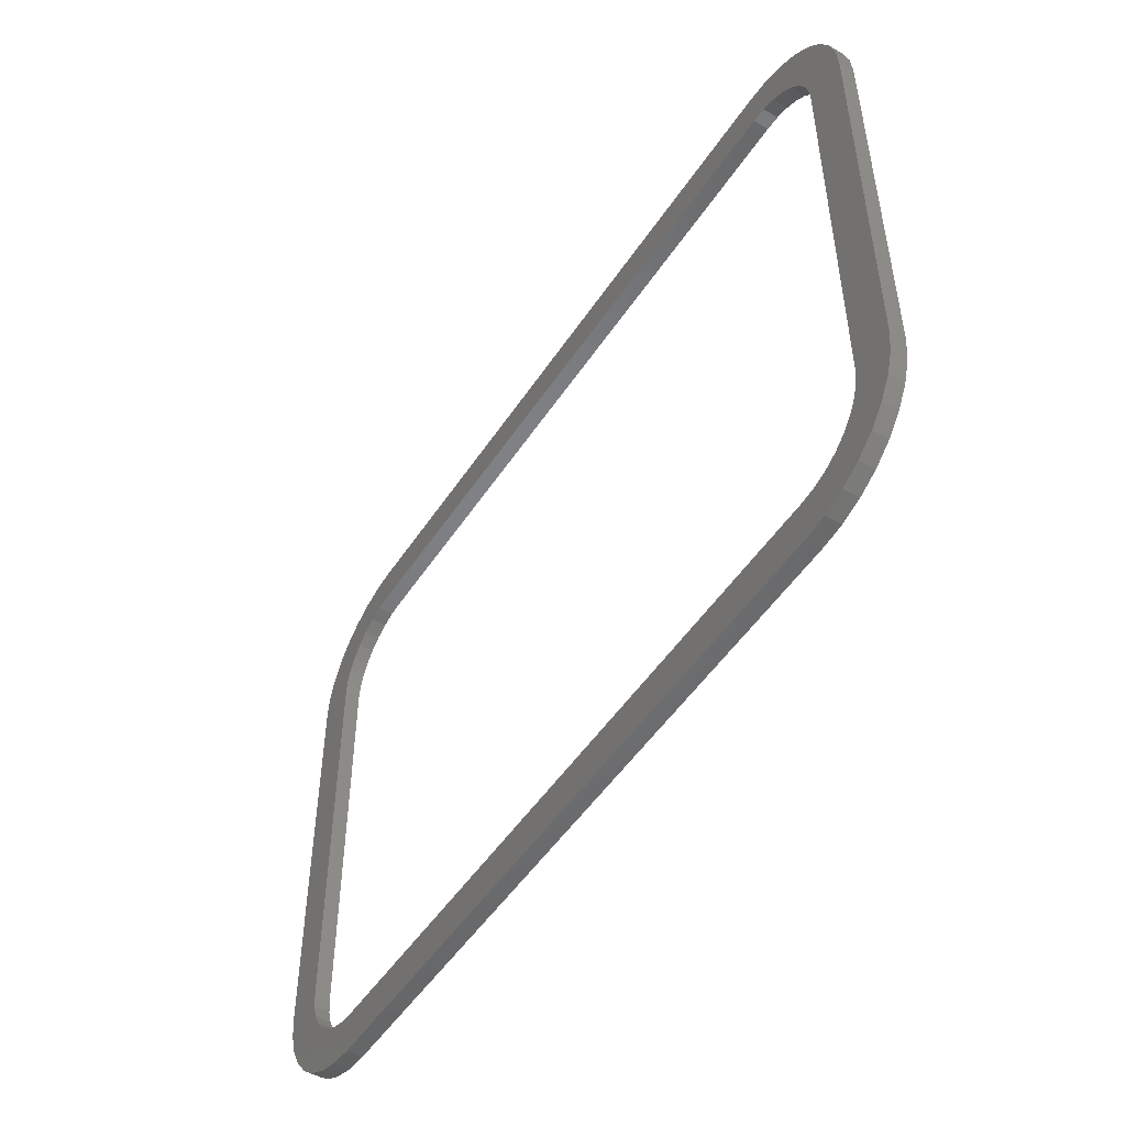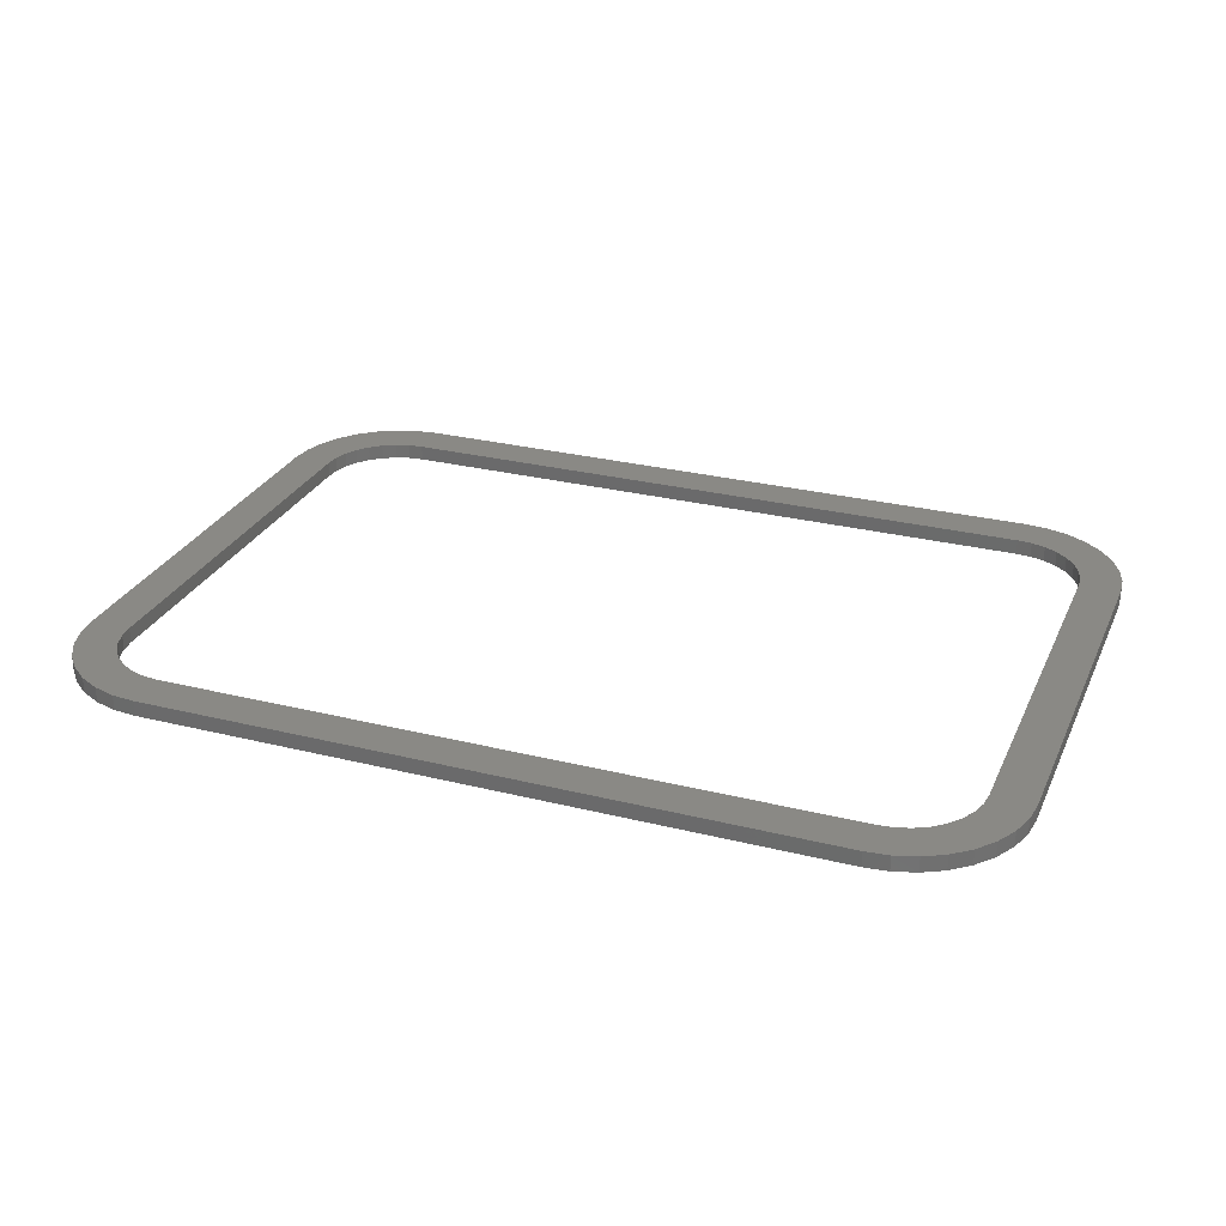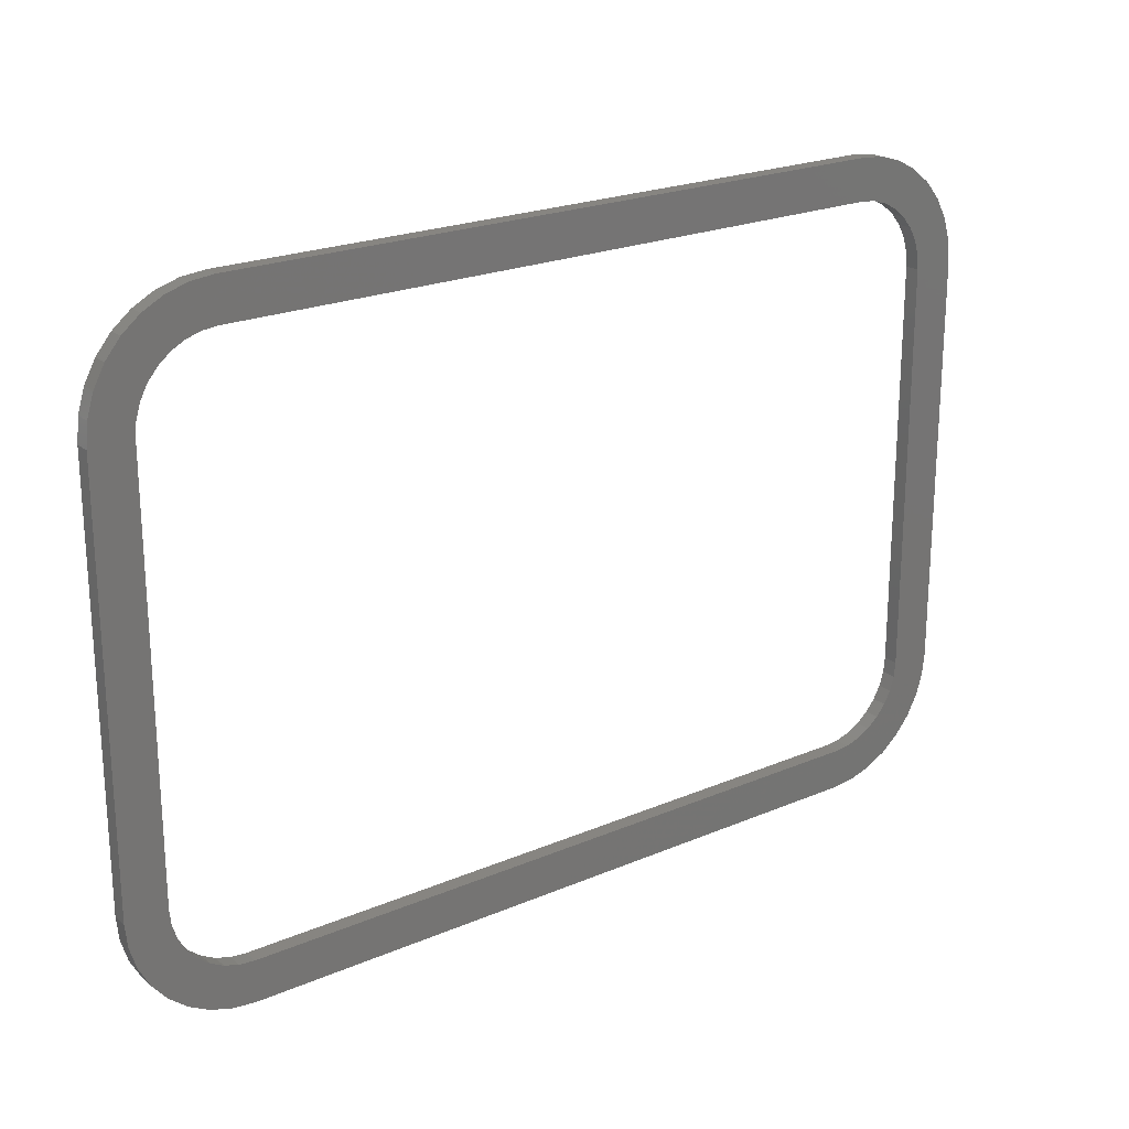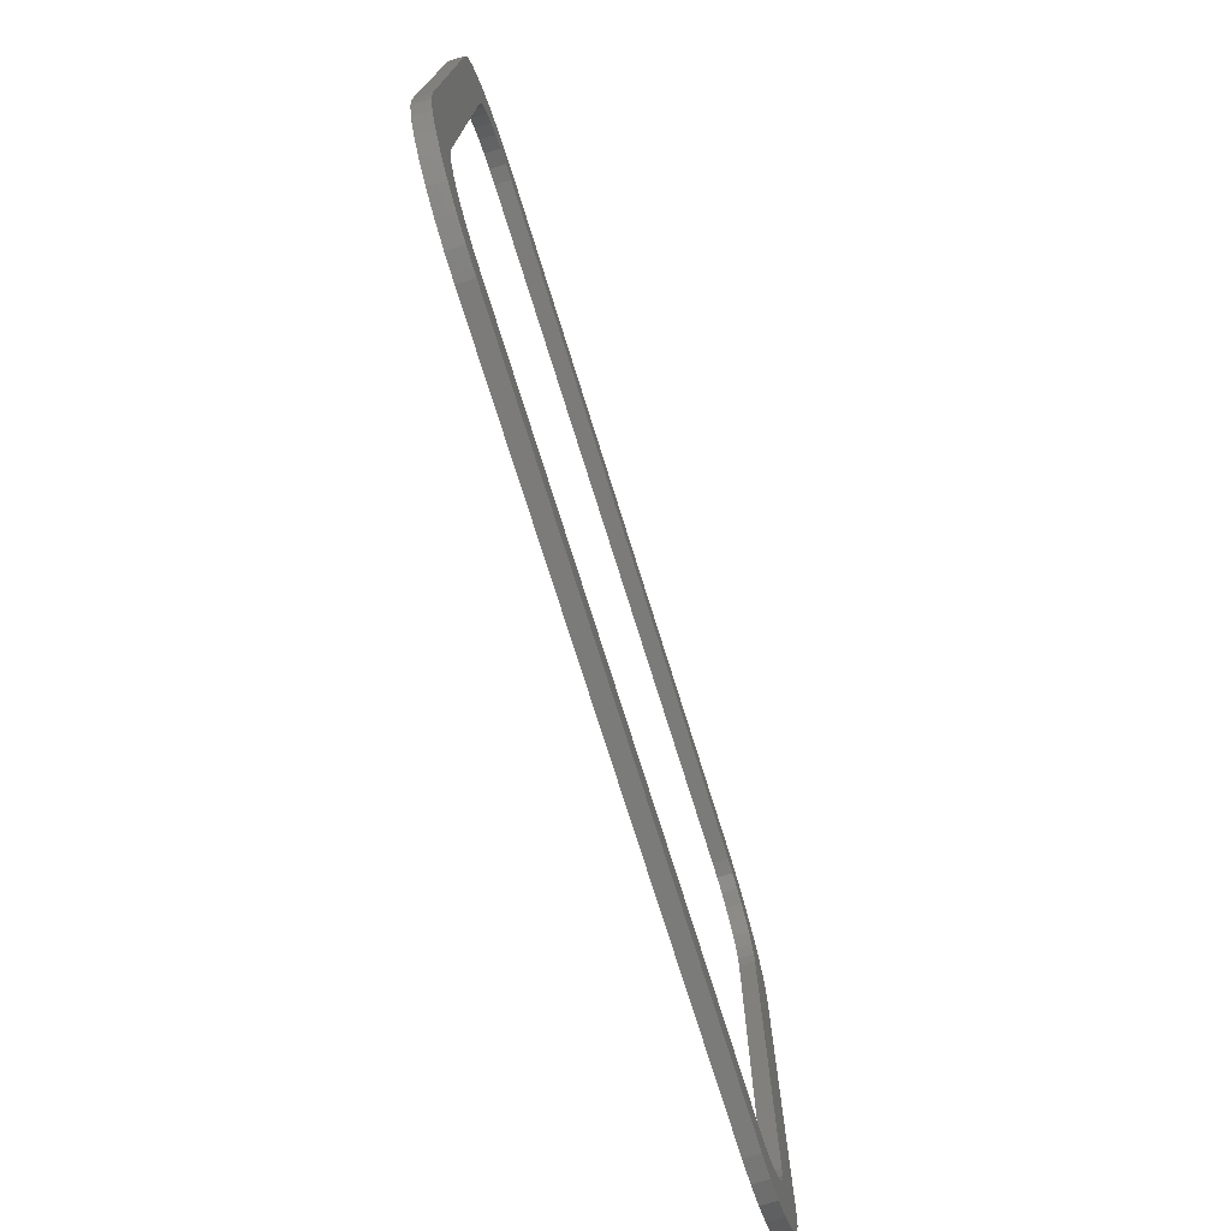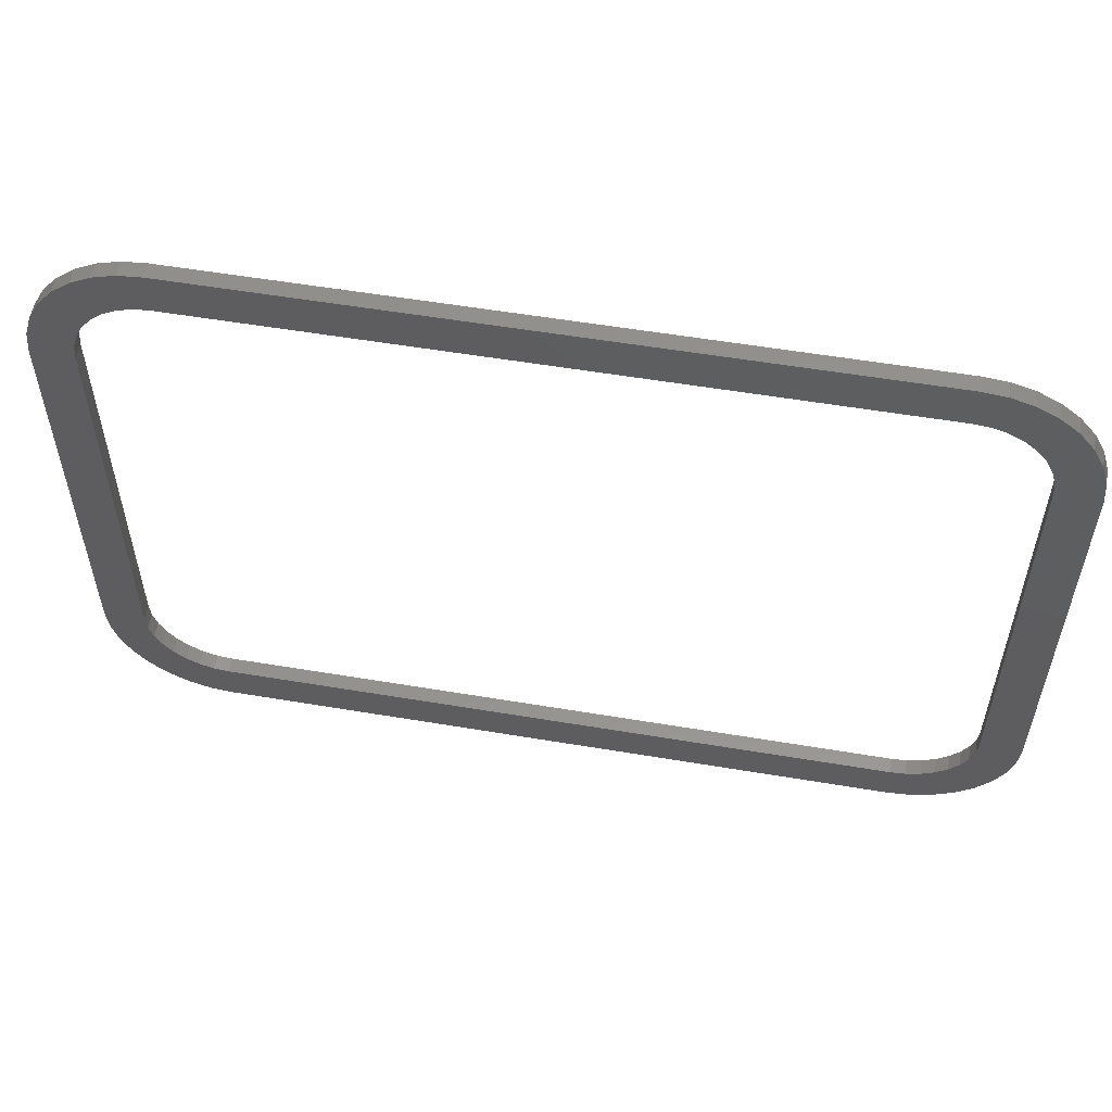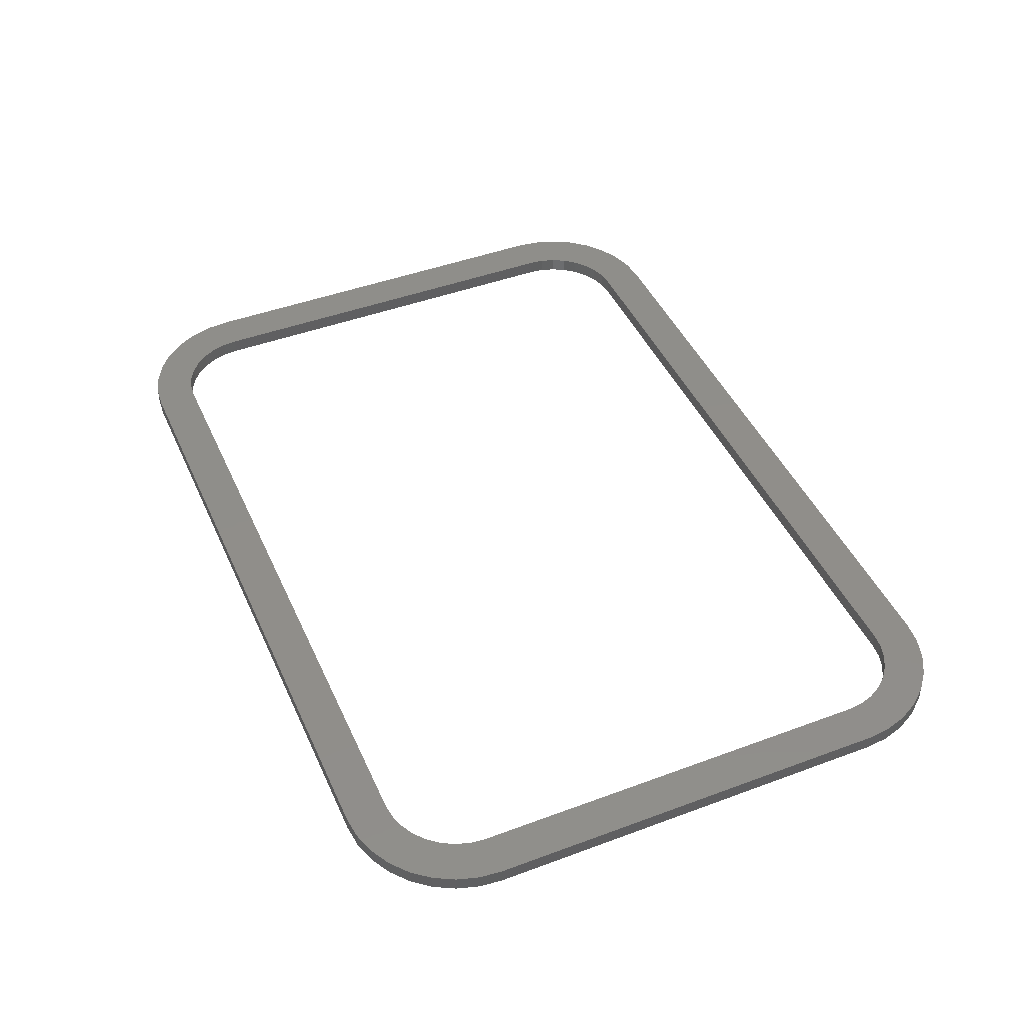
<metadata>
{"format":"stl","ext":"stl","renderer":"f3d","projection":"perspective","resolution":1024,"background":"white","views":[{"elev":-50.6,"azim":57.6,"up":"+Y"},{"elev":27.9,"azim":20.8,"up":"+Z"},{"elev":22.1,"azim":143.4,"up":"+Y"},{"elev":-74.5,"azim":107.3,"up":"+Y"},{"elev":55.7,"azim":-170.0,"up":"+Y"},{"elev":45.1,"azim":66.7,"up":"+Z"}]}
</metadata>
<code>
# stl→obj: 144 verts, 288 faces
v 13.1 -12.6 7.629e-07
v 14 -12.51 0.6
v 13.1 -12.6 0.6
v 14 -12.51 7.629e-07
v 14.86 -12.25 7.629e-07
v 15.66 -11.82 0.6
v 14.86 -12.25 0.6
v 15.66 -11.82 7.629e-07
v -13.1 -12.6 7.629e-07
v -13.1 -12.6 0.6
v 16.35 11.25 7.629e-07
v 15.66 11.82 0.6
v 16.35 11.25 0.6
v 15.66 11.82 7.629e-07
v -17.7 -8 7.629e-07
v -17.7 8 0.6
v -17.7 8 7.629e-07
v -17.7 -8 0.6
v -17.61 8.897 7.629e-07
v -17.35 9.76 0.6
v -17.35 9.76 7.629e-07
v -17.61 8.897 0.6
v -15.66 11.82 7.629e-07
v -16.35 11.25 0.6
v -15.66 11.82 0.6
v -16.35 11.25 7.629e-07
v -13.1 12.6 7.629e-07
v -14 12.51 0.6
v -13.1 12.6 0.6
v -14 12.51 7.629e-07
v -17.61 -8.897 7.629e-07
v -17.61 -8.897 0.6
v -14.86 12.25 7.629e-07
v -14.86 12.25 0.6
v -17.35 -9.76 7.629e-07
v -17.35 -9.76 0.6
v 13.1 12.6 7.629e-07
v 13.1 12.6 0.6
v -14 -12.51 7.629e-07
v -14 -12.51 0.6
v 16.35 -11.25 0.6
v 16.35 -11.25 7.629e-07
v -16.92 10.56 0.6
v -16.92 10.56 7.629e-07
v -15.66 -11.82 7.629e-07
v -14.86 -12.25 0.6
v -15.66 -11.82 0.6
v -14.86 -12.25 7.629e-07
v -16.35 -11.25 7.629e-07
v -16.35 -11.25 0.6
v 14 12.51 7.629e-07
v 14 12.51 0.6
v 14.86 12.25 7.629e-07
v 14.86 12.25 0.6
v -16.92 -10.56 7.629e-07
v -16.92 -10.56 0.6
v 17.35 9.76 0.6
v 16.92 10.56 7.629e-07
v 16.92 10.56 0.6
v 17.35 9.76 7.629e-07
v 17.35 -9.76 0.6
v 17.61 -8.897 7.629e-07
v 17.61 -8.897 0.6
v 17.35 -9.76 7.629e-07
v 17.7 -8 0.6
v 17.7 8 7.629e-07
v 17.7 8 0.6
v 17.7 -8 7.629e-07
v 16.92 -10.56 0.6
v 16.92 -10.56 7.629e-07
v 17.61 8.897 7.629e-07
v 17.61 8.897 0.6
v 16.1 8 0.6
v 16.04 8.585 0.6
v 16.1 -8 0.6
v 15.87 9.148 0.6
v 15.59 9.667 0.6
v 16.04 -8.585 0.6
v 15.22 10.12 0.6
v 14.77 10.49 0.6
v 14.25 10.77 0.6
v 13.69 10.94 0.6
v 13.1 11 0.6
v -13.1 11 0.6
v -13.69 10.94 0.6
v -14.25 10.77 0.6
v -14.77 10.49 0.6
v -15.22 10.12 0.6
v -15.59 9.667 0.6
v -15.87 9.148 0.6
v -16.04 8.585 0.6
v 15.87 -9.148 0.6
v 15.59 -9.667 0.6
v 15.22 -10.12 0.6
v 14.77 -10.49 0.6
v 14.25 -10.77 0.6
v 13.69 -10.94 0.6
v 13.1 -11 0.6
v -13.1 -11 0.6
v -13.69 -10.94 0.6
v -14.25 -10.77 0.6
v -14.77 -10.49 0.6
v -15.22 -10.12 0.6
v -15.59 -9.667 0.6
v -15.87 -9.148 0.6
v -16.04 -8.585 0.6
v -16.1 -8 0.6
v -16.1 8 0.6
v 16.1 -8 7.629e-07
v 16.04 -8.585 7.629e-07
v 16.1 8 7.629e-07
v 15.87 -9.148 7.629e-07
v 15.59 -9.667 7.629e-07
v 16.04 8.585 7.629e-07
v 15.22 -10.12 7.629e-07
v 14.77 -10.49 7.629e-07
v 14.25 -10.77 7.629e-07
v 13.69 -10.94 7.629e-07
v 13.1 -11 7.629e-07
v -13.1 -11 7.629e-07
v -13.69 -10.94 7.629e-07
v -14.25 -10.77 7.629e-07
v -14.77 -10.49 7.629e-07
v -15.22 -10.12 7.629e-07
v -15.59 -9.667 7.629e-07
v -15.87 -9.148 7.629e-07
v -16.04 -8.585 7.629e-07
v 15.87 9.148 7.629e-07
v 15.59 9.667 7.629e-07
v 15.22 10.12 7.629e-07
v 14.77 10.49 7.629e-07
v 14.25 10.77 7.629e-07
v 13.69 10.94 7.629e-07
v 13.1 11 7.629e-07
v -13.1 11 7.629e-07
v -13.69 10.94 7.629e-07
v -14.25 10.77 7.629e-07
v -14.77 10.49 7.629e-07
v -15.22 10.12 7.629e-07
v -15.59 9.667 7.629e-07
v -15.87 9.148 7.629e-07
v -16.04 8.585 7.629e-07
v -16.1 8 7.629e-07
v -16.1 -8 7.629e-07
f 1 2 3
f 2 1 4
f 5 6 7
f 6 5 8
f 9 3 10
f 3 9 1
f 11 12 13
f 12 11 14
f 4 7 2
f 7 4 5
f 15 16 17
f 16 15 18
f 19 20 21
f 20 19 22
f 23 24 25
f 24 23 26
f 27 28 29
f 28 27 30
f 31 18 15
f 18 31 32
f 33 25 34
f 25 33 23
f 35 32 31
f 32 35 36
f 37 29 38
f 29 37 27
f 39 10 40
f 10 39 9
f 8 41 6
f 41 8 42
f 21 43 44
f 43 21 20
f 45 46 47
f 46 45 48
f 48 40 46
f 40 48 39
f 49 47 50
f 47 49 45
f 51 38 52
f 38 51 37
f 30 34 28
f 34 30 33
f 53 52 54
f 52 53 51
f 55 36 35
f 36 55 56
f 57 58 59
f 58 57 60
f 49 56 55
f 56 49 50
f 61 62 63
f 62 61 64
f 44 24 26
f 24 44 43
f 65 66 67
f 66 65 68
f 69 64 61
f 64 69 70
f 14 54 12
f 54 14 53
f 67 71 72
f 71 67 66
f 17 22 19
f 22 17 16
f 73 67 72
f 67 73 65
f 74 72 57
f 75 65 73
f 76 57 59
f 65 75 63
f 77 59 13
f 78 63 75
f 63 78 61
f 72 74 73
f 57 76 74
f 79 13 12
f 59 77 76
f 13 79 77
f 80 12 54
f 12 80 79
f 54 81 80
f 52 81 54
f 52 82 81
f 38 82 52
f 38 83 82
f 29 83 38
f 29 84 83
f 29 85 84
f 28 85 29
f 28 86 85
f 34 86 28
f 86 34 87
f 25 87 34
f 87 25 88
f 24 88 25
f 88 24 89
f 43 89 24
f 90 20 91
f 20 90 43
f 89 43 90
f 92 61 78
f 61 92 69
f 93 69 92
f 69 93 41
f 94 41 93
f 41 94 6
f 95 6 94
f 6 95 7
f 96 7 95
f 96 2 7
f 97 2 96
f 98 2 97
f 98 3 2
f 99 3 98
f 99 10 3
f 100 10 99
f 100 40 10
f 101 40 100
f 46 101 102
f 101 46 40
f 47 102 103
f 50 103 104
f 102 47 46
f 56 104 105
f 36 105 106
f 103 50 47
f 32 106 107
f 108 16 107
f 22 91 20
f 18 107 16
f 91 22 108
f 32 107 18
f 108 22 16
f 104 56 50
f 105 36 56
f 106 32 36
f 63 68 65
f 68 63 62
f 72 60 57
f 60 72 71
f 109 68 62
f 68 109 66
f 110 62 64
f 111 66 109
f 112 64 70
f 66 111 71
f 113 70 42
f 114 71 111
f 71 114 60
f 62 110 109
f 64 112 110
f 115 42 8
f 70 113 112
f 42 115 113
f 116 8 5
f 8 116 115
f 5 117 116
f 4 117 5
f 4 118 117
f 1 118 4
f 1 119 118
f 9 119 1
f 9 120 119
f 9 121 120
f 39 121 9
f 39 122 121
f 48 122 39
f 122 48 123
f 45 123 48
f 123 45 124
f 49 124 45
f 124 49 125
f 55 125 49
f 126 35 127
f 35 126 55
f 125 55 126
f 128 60 114
f 60 128 58
f 129 58 128
f 58 129 11
f 130 11 129
f 11 130 14
f 131 14 130
f 14 131 53
f 132 53 131
f 132 51 53
f 133 51 132
f 134 51 133
f 134 37 51
f 135 37 134
f 135 27 37
f 136 27 135
f 136 30 27
f 137 30 136
f 33 137 138
f 137 33 30
f 23 138 139
f 26 139 140
f 138 23 33
f 44 140 141
f 21 141 142
f 139 26 23
f 19 142 143
f 144 15 143
f 31 127 35
f 17 143 15
f 127 31 144
f 19 143 17
f 144 31 15
f 140 44 26
f 141 21 44
f 142 19 21
f 41 70 69
f 70 41 42
f 59 11 13
f 11 59 58
f 116 96 95
f 96 116 117
f 105 127 106
f 127 105 126
f 136 84 85
f 84 136 135
f 128 77 129
f 77 128 76
f 110 75 109
f 75 110 78
f 109 73 111
f 73 109 75
f 115 95 94
f 95 115 116
f 134 82 83
f 82 134 133
f 115 93 113
f 93 115 94
f 90 140 89
f 140 90 141
f 117 97 96
f 97 117 118
f 138 86 87
f 86 138 137
f 119 99 98
f 99 119 120
f 120 100 99
f 100 120 121
f 121 101 100
f 101 121 122
f 111 74 114
f 74 111 73
f 135 83 84
f 83 135 134
f 118 98 97
f 98 118 119
f 107 143 108
f 143 107 144
f 122 102 101
f 102 122 123
f 137 85 86
f 85 137 136
f 104 126 105
f 126 104 125
f 114 76 128
f 76 114 74
f 108 142 91
f 142 108 143
f 106 144 107
f 144 106 127
f 139 87 88
f 87 139 138
f 131 79 80
f 79 131 130
f 91 141 90
f 141 91 142
f 113 92 112
f 92 113 93
f 103 125 104
f 125 103 124
f 123 103 102
f 103 123 124
f 112 78 110
f 78 112 92
f 89 139 88
f 139 89 140
f 132 80 81
f 80 132 131
f 129 79 130
f 79 129 77
f 133 81 82
f 81 133 132

</code>
